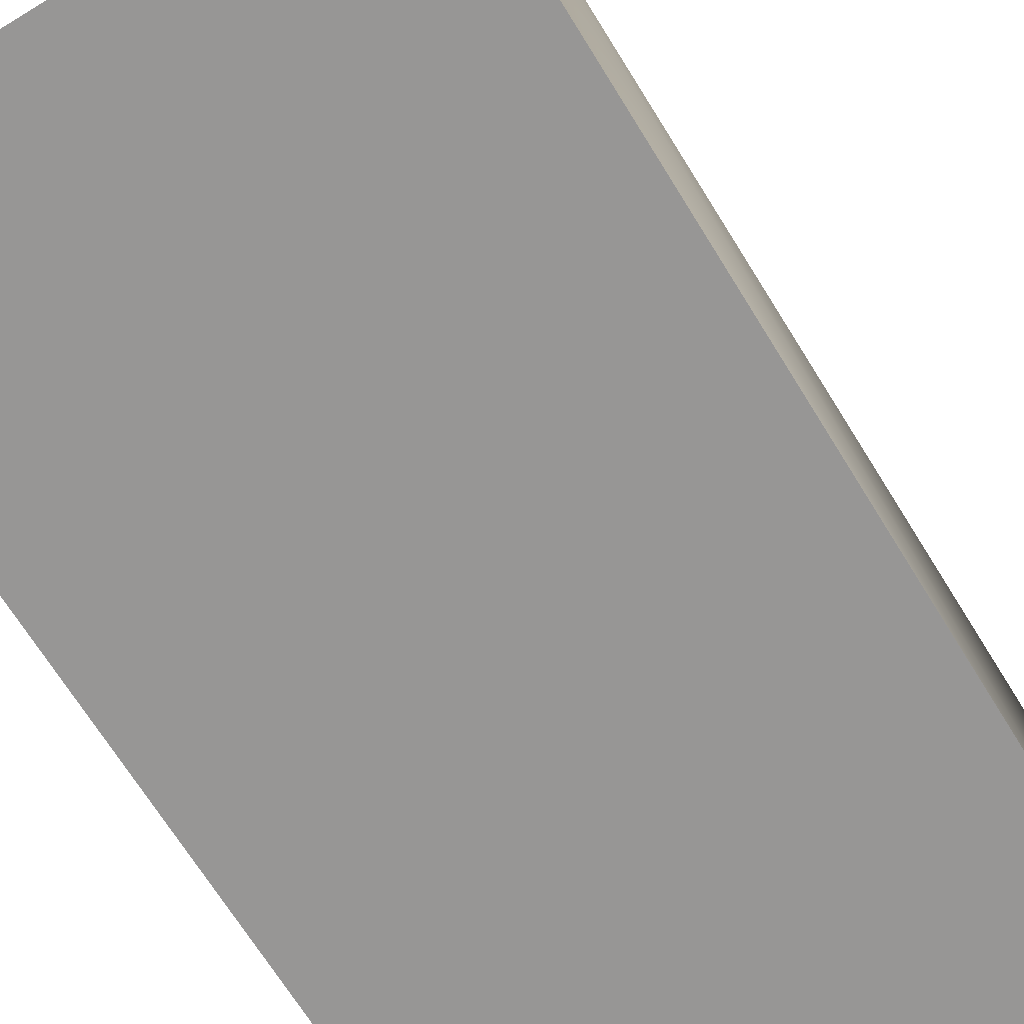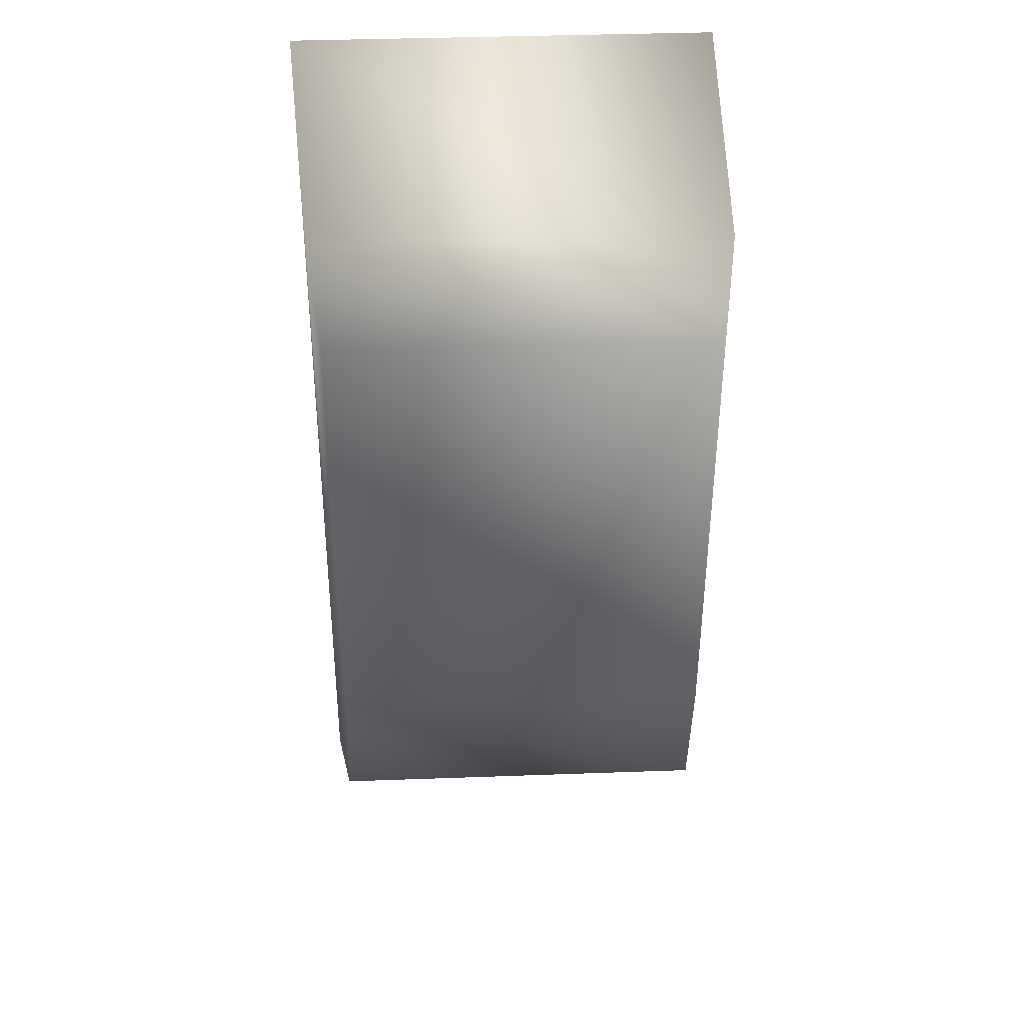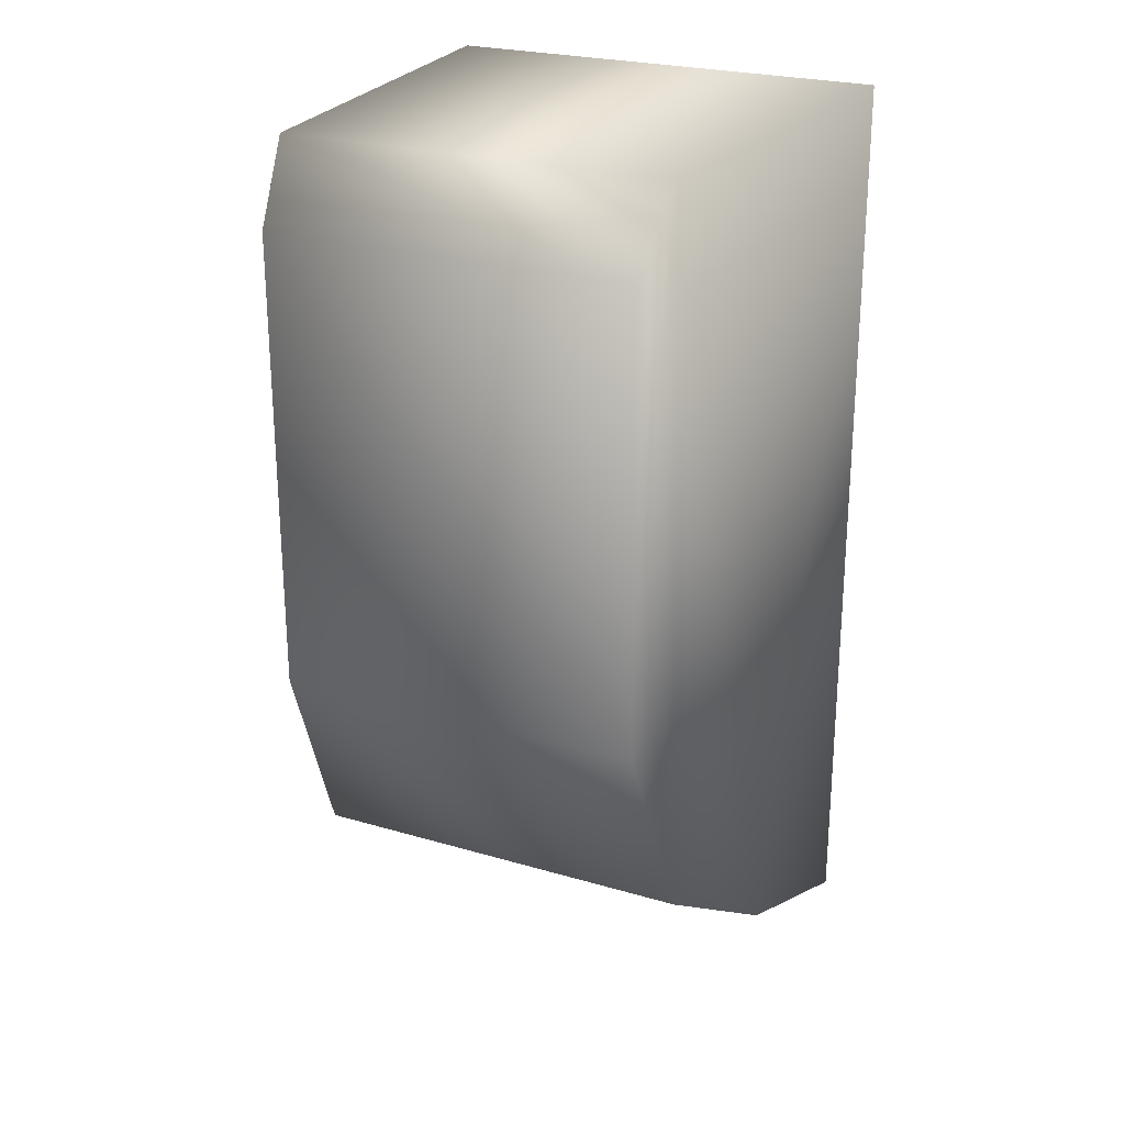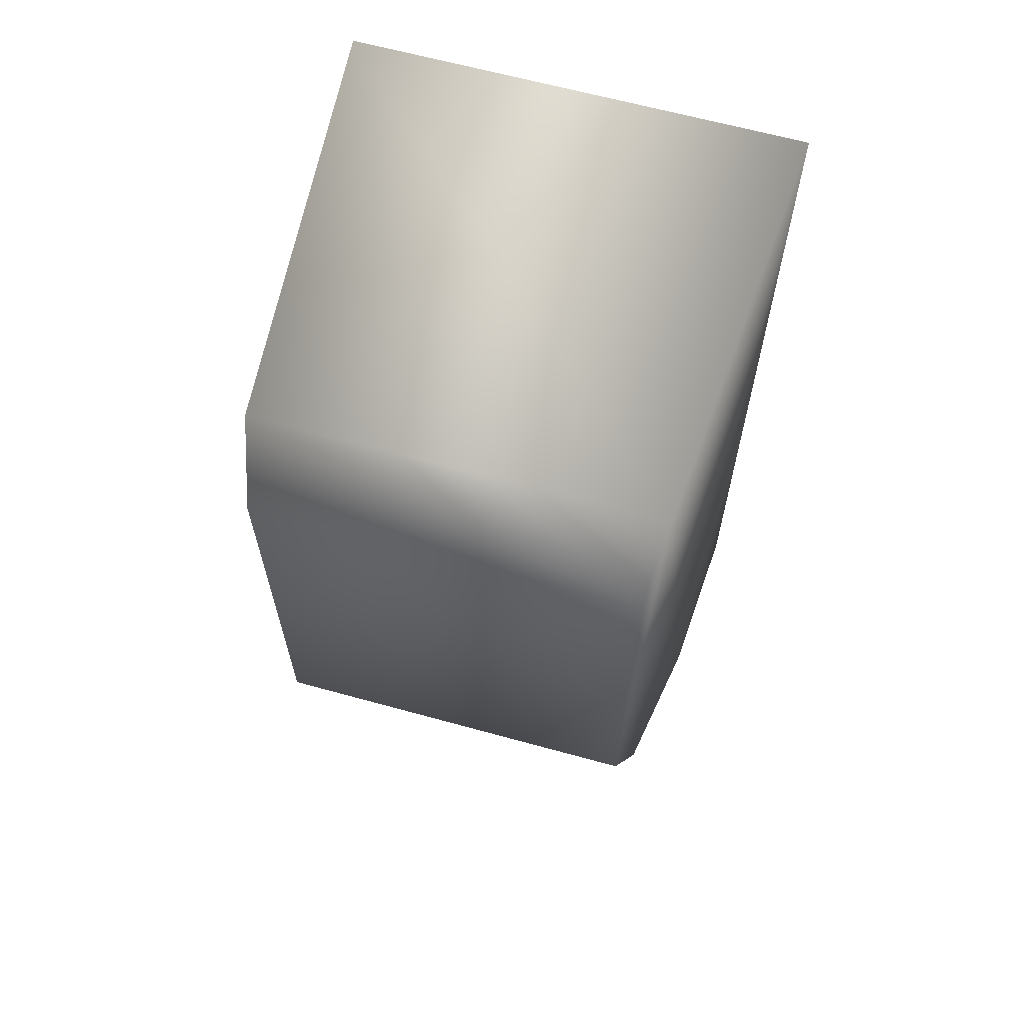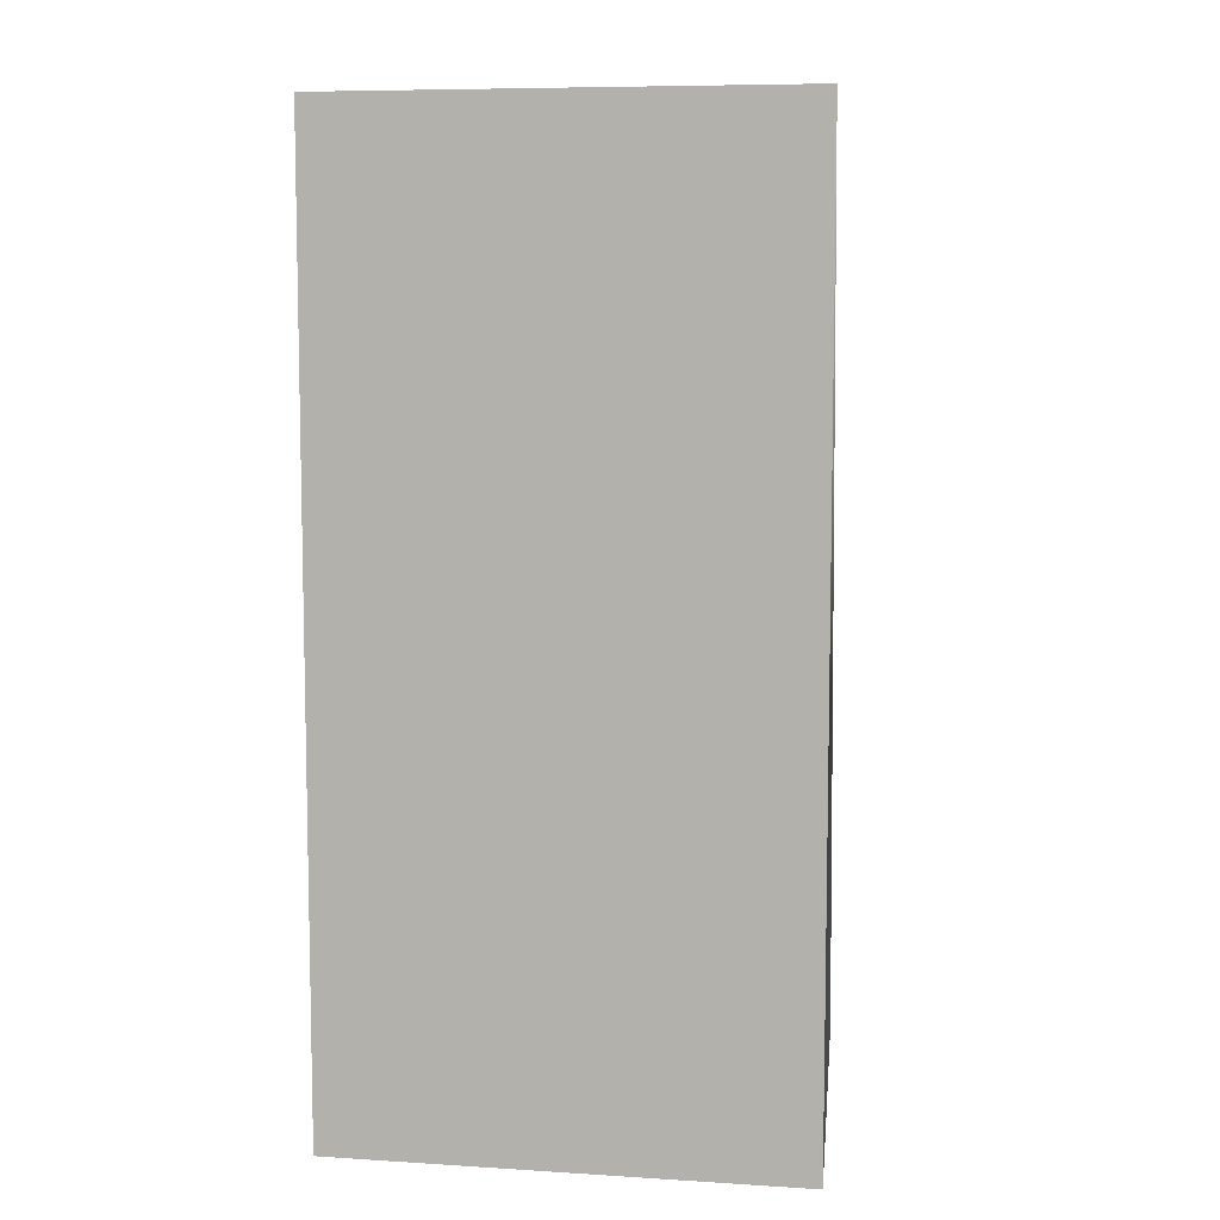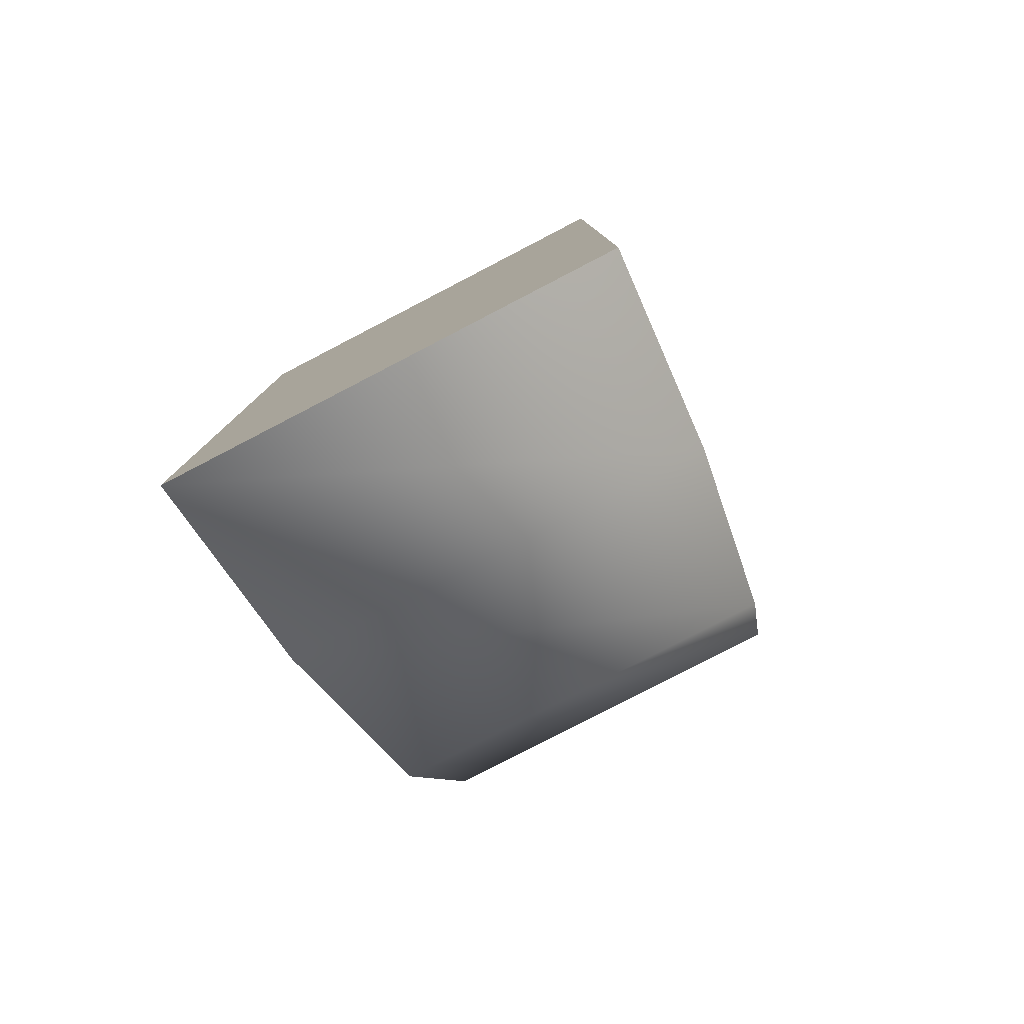
<metadata>
{"format":"obj","ext":"obj","renderer":"f3d","projection":"perspective","resolution":1024,"background":"white","views":[{"elev":-67.9,"azim":-148.5,"up":"+Y"},{"elev":39.1,"azim":177.4,"up":"+Z"},{"elev":24.8,"azim":-154.4,"up":"+Z"},{"elev":64.7,"azim":-164.5,"up":"+Z"},{"elev":7.8,"azim":9.9,"up":"+Z"},{"elev":-79.9,"azim":27.4,"up":"+Z"}]}
</metadata>
<code>
v 21 0 43
v -21 0 43
v -21 0 -43
v -21 0 -43
v 21 0 -43
v 21 0 43
v 17 44 36
v 17 44 -6
v -17 44 -6
v -17 44 -6
v -17 44 36
v 17 44 36
v 20 19 -36
v 21 0 -43
v -21 0 -43
v -21 0 -43
v -20 19 -36
v 20 19 -36
v 18 39 43
v 18 36 -25
v 17 44 36
v 21 0 -43
v 20 19 -36
v 21 0 43
v -18 39 43
v -21 0 43
v 21 0 43
v 21 0 43
v 18 39 43
v -18 39 43
v -20 19 -36
v -21 0 -43
v -21 0 43
v -21 0 43
v -18 39 43
v -20 19 -36
v 18 39 43
v 20 19 -36
v 18 36 -25
v 17 44 -6
v -18 36 -25
v -17 44 -6
v -18 36 -25
v 17 44 -6
v 18 36 -25
v -18 36 -25
v -20 19 -36
v -18 39 43
v -18 36 -25
v 18 36 -25
v -20 19 -36
v 20 19 -36
v -20 19 -36
v 18 36 -25
v 18 39 43
v 21 0 43
v 20 19 -36
v -18 36 -25
v -18 39 43
v -17 44 -6
v -18 39 43
v -17 44 36
v -17 44 -6
v 18 39 43
v -17 44 36
v -18 39 43
v -17 44 36
v 18 39 43
v 17 44 36
v 17 44 36
v 18 36 -25
v 17 44 -6
f 1 2 3
f 4 5 6
f 7 8 9
f 10 11 12
f 13 14 15
f 16 17 18
f 19 20 21
f 22 23 24
f 25 26 27
f 28 29 30
f 31 32 33
f 34 35 36
f 37 38 39
f 40 41 42
f 43 44 45
f 46 47 48
f 49 50 51
f 52 53 54
f 55 56 57
f 58 59 60
f 61 62 63
f 64 65 66
f 67 68 69
f 70 71 72

</code>
